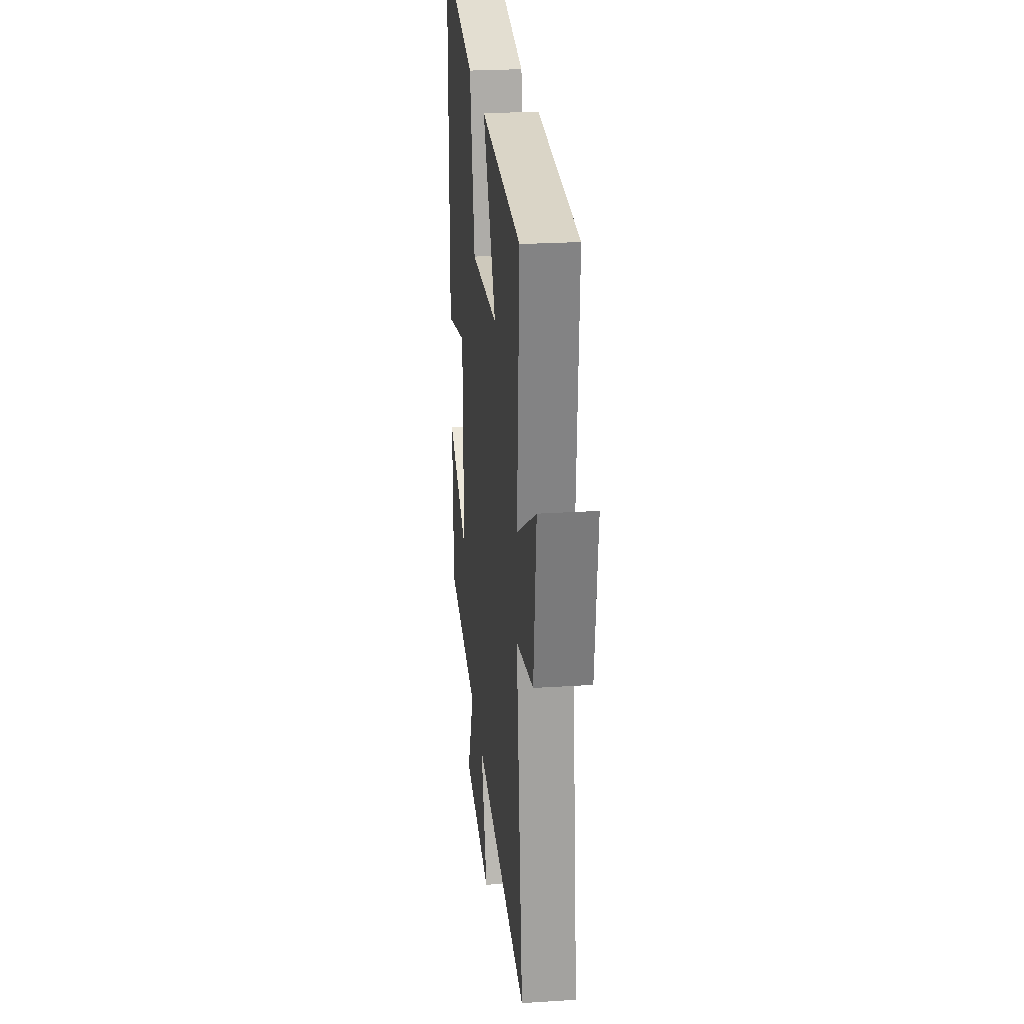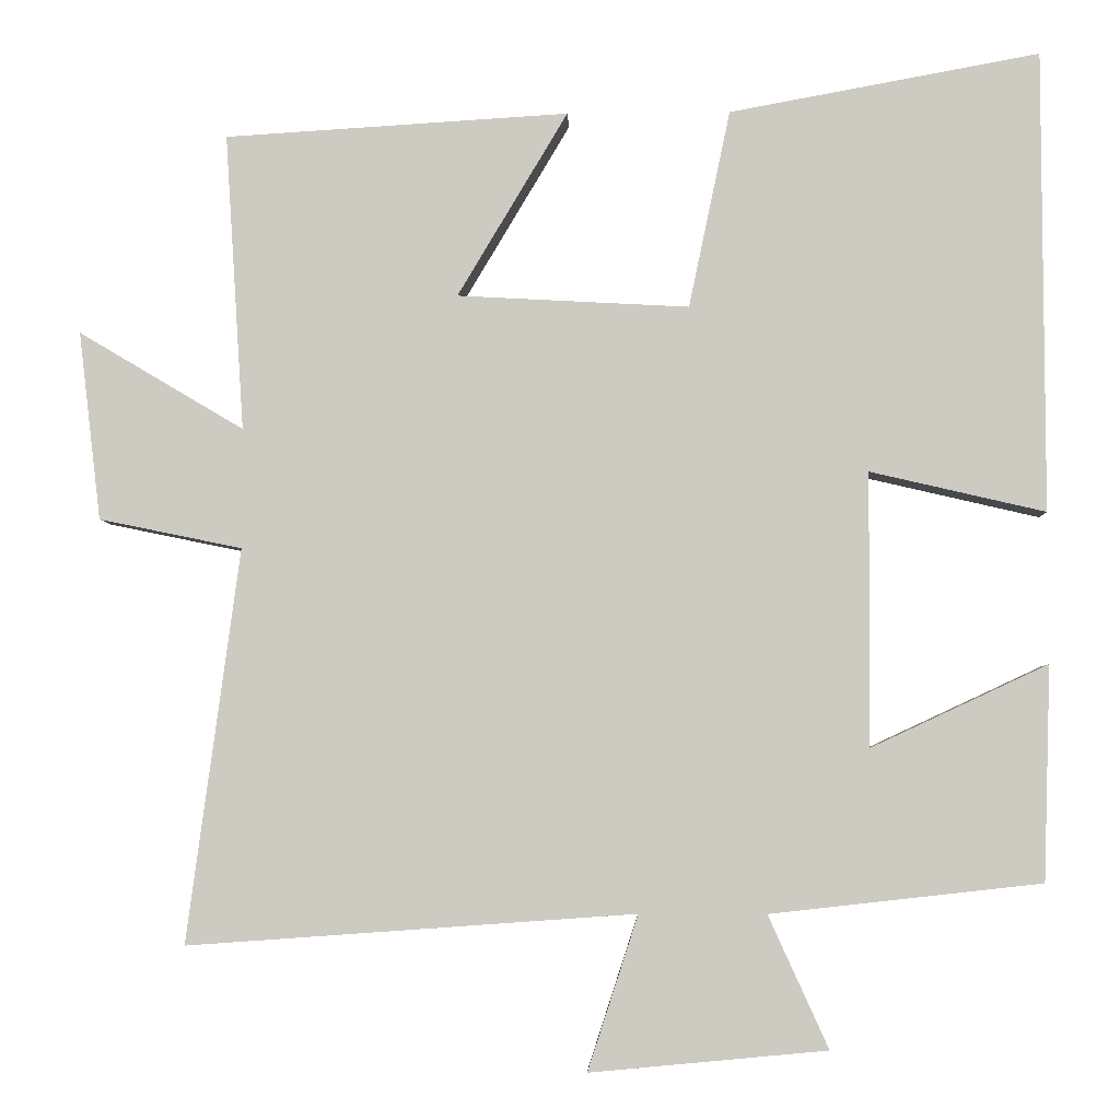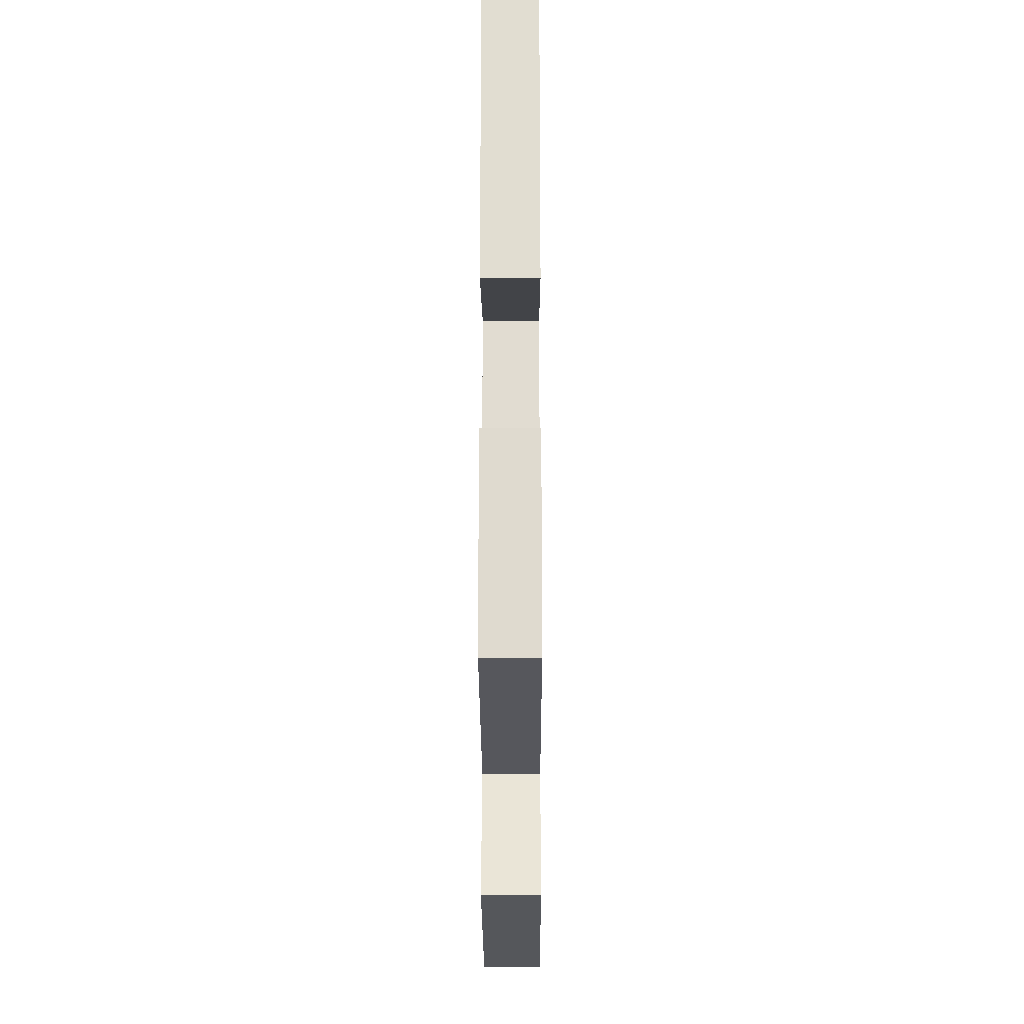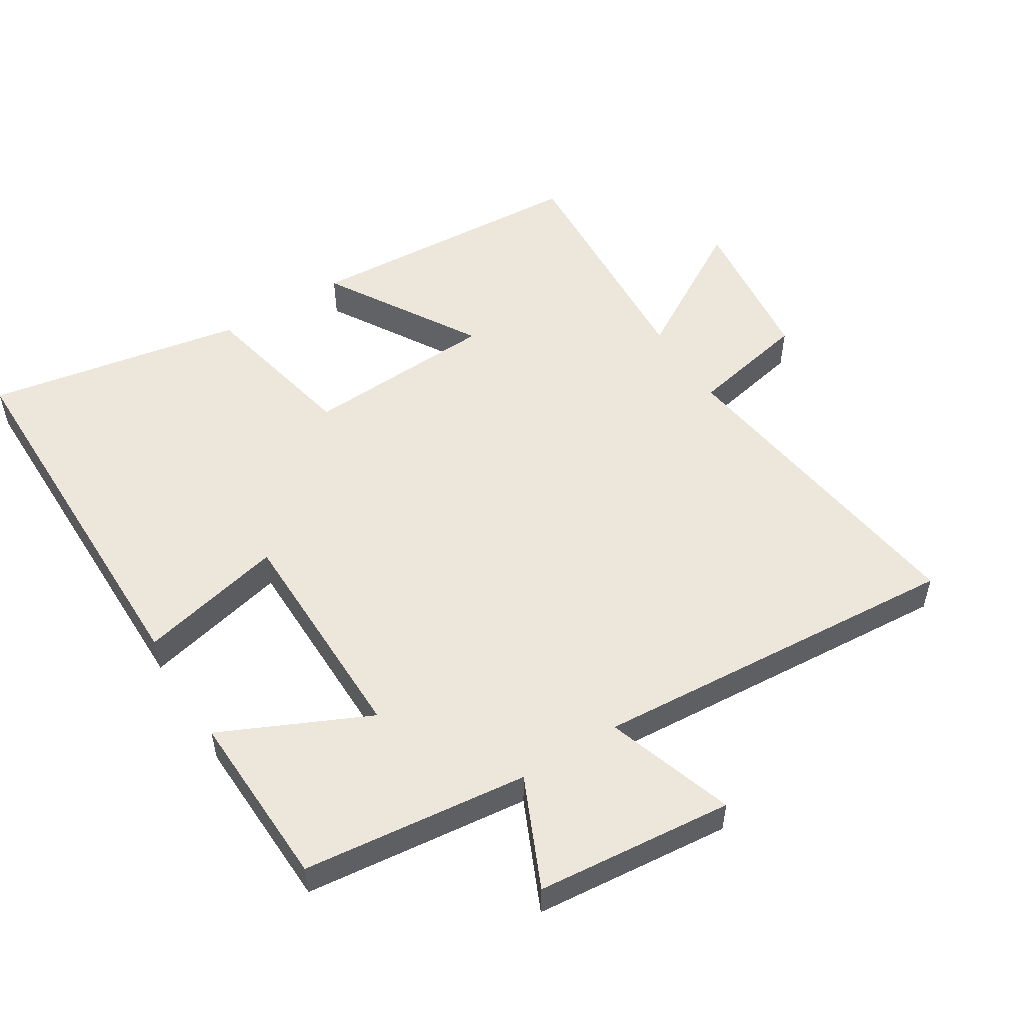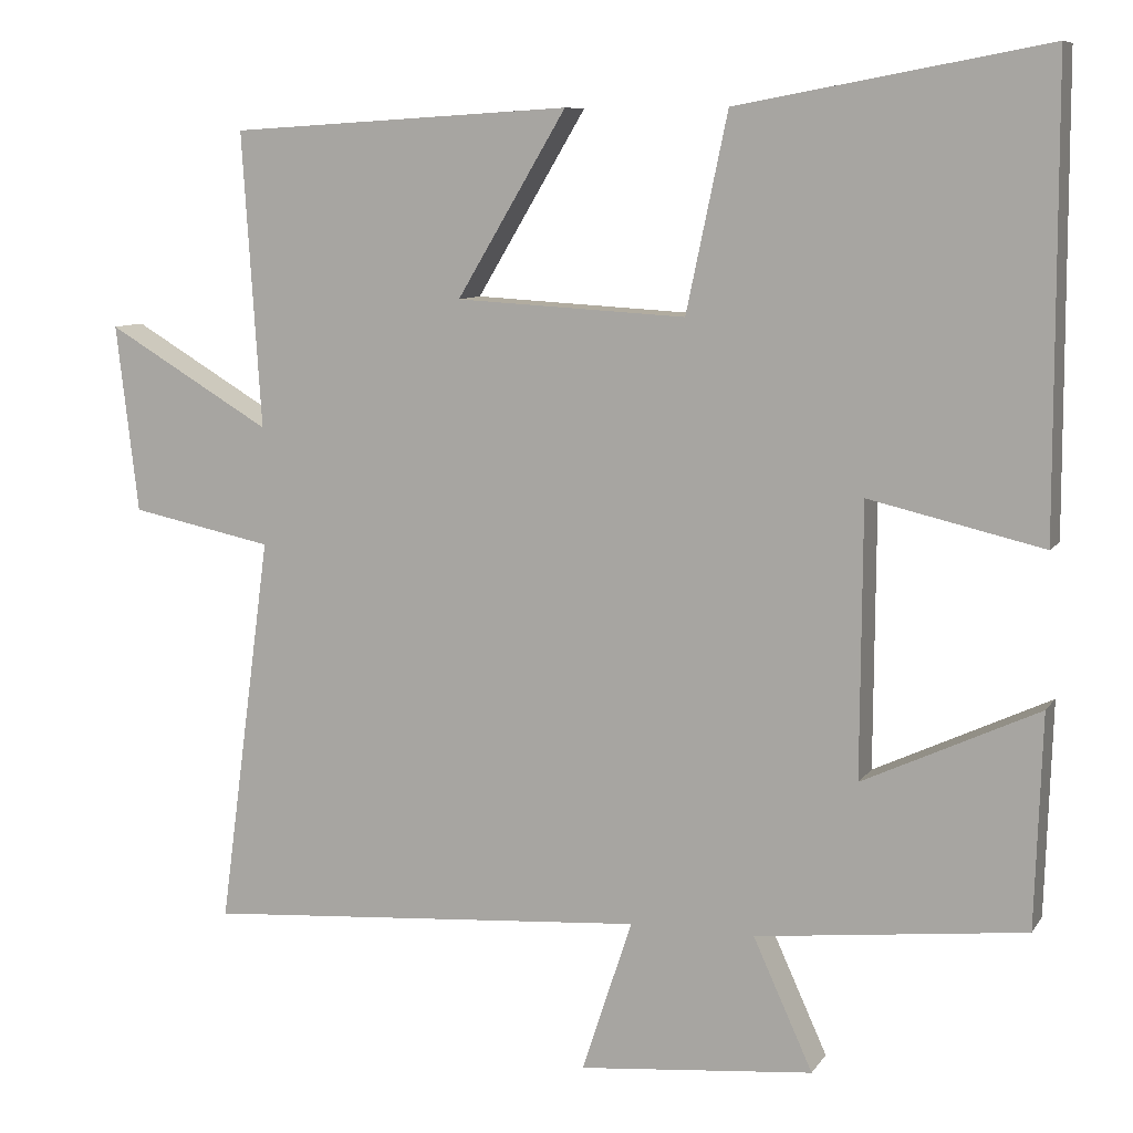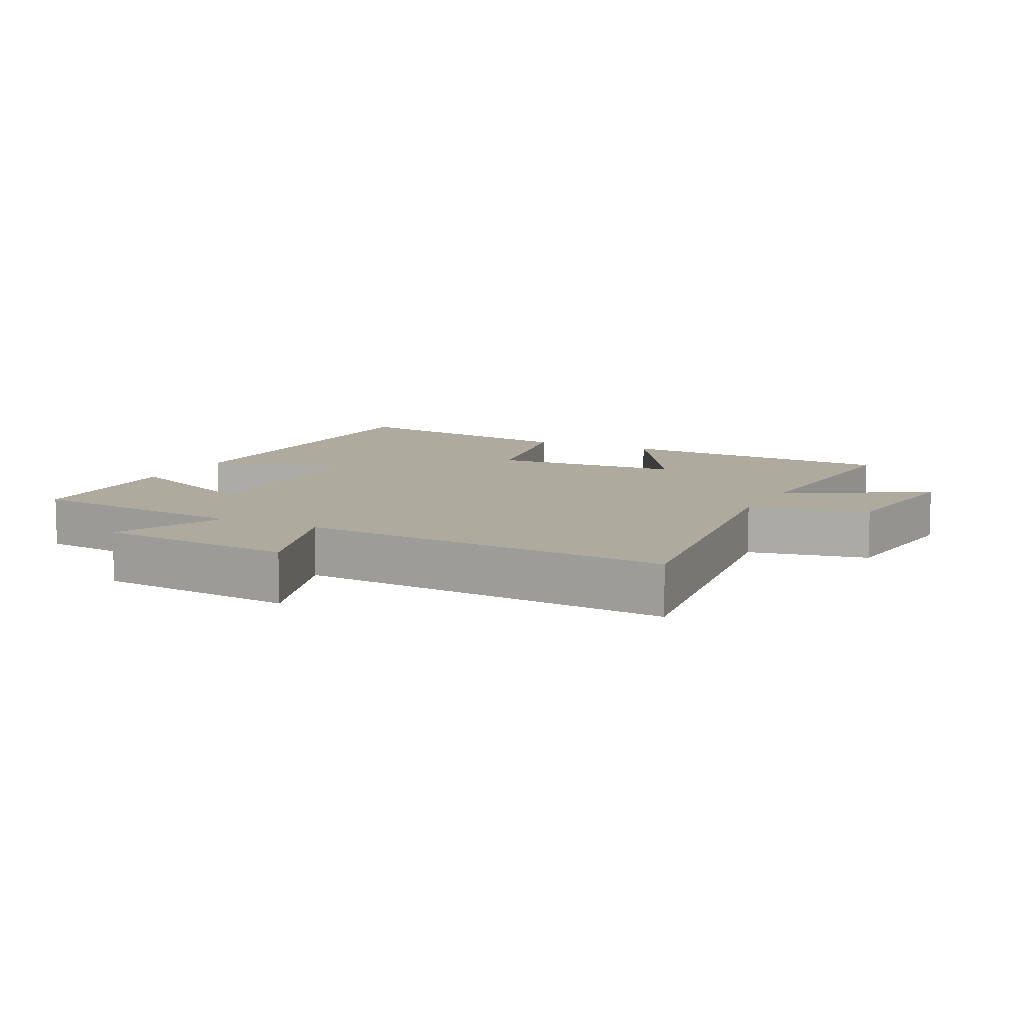
<metadata>
{"format":"obj","ext":"obj","renderer":"f3d","projection":"perspective","resolution":1024,"background":"white","views":[{"elev":25.5,"azim":-95.9,"up":"+Z"},{"elev":-4.6,"azim":2.1,"up":"+Z"},{"elev":-21.2,"azim":90.2,"up":"+Z"},{"elev":52.7,"azim":147.9,"up":"+Y"},{"elev":8.7,"azim":19.6,"up":"+Z"},{"elev":9.3,"azim":-153.4,"up":"+Y"}]}
</metadata>
<code>
v -0.524 0.07 0.474
v -0.093 0.07 0.5
v -0.231 0.07 0.269
v 0.059 0.07 0.253
v 0.111 0.07 0.5
v 0.499 0.07 0.571
v 0.5 0.07 -0.006
v 0.281 0.07 0.045
v 0.279 0.07 -0.297
v 0.5 0.07 -0.194
v 0.491 0.07 -0.462
v 0.152 0.07 -0.5
v 0.227 0.07 -0.665
v -0.069 0.07 -0.693
v -0.006 0.07 -0.5
v -0.566 0.07 -0.54
v -0.5 0.07 -0.048
v -0.679 0.07 -0.011
v -0.707 0.07 0.225
v -0.5 0.07 0.102
v -0.524 0 0.474
v -0.093 0 0.5
v -0.231 0 0.269
v 0.059 0 0.253
v 0.111 0 0.5
v 0.499 0 0.571
v 0.5 0 -0.006
v 0.281 0 0.045
v 0.279 0 -0.297
v 0.5 0 -0.194
v 0.491 0 -0.462
v 0.152 0 -0.5
v 0.227 0 -0.665
v -0.069 0 -0.693
v -0.006 0 -0.5
v -0.566 0 -0.54
v -0.5 0 -0.048
v -0.679 0 -0.011
v -0.707 0 0.225
v -0.5 0 0.102
f 17 18 19 20
f 15 16 17
f 15 17 20
f 12 13 14 15
f 9 10 11 12
f 8 9 12 15
f 5 6 7 8
f 4 5 8 15
f 3 4 15 20
f 1 2 3 20
f 40 39 38 37
f 37 36 35
f 40 37 35
f 35 34 33 32
f 32 31 30 29
f 35 32 29 28
f 28 27 26 25
f 35 28 25 24
f 40 35 24 23
f 40 23 22 21
f 1 21 22 2
f 2 22 23 3
f 3 23 24 4
f 4 24 25 5
f 5 25 26 6
f 6 26 27 7
f 7 27 28 8
f 8 28 29 9
f 9 29 30 10
f 10 30 31 11
f 11 31 32 12
f 12 32 33 13
f 13 33 34 14
f 14 34 35 15
f 15 35 36 16
f 16 36 37 17
f 17 37 38 18
f 18 38 39 19
f 19 39 40 20
f 20 40 21 1

</code>
